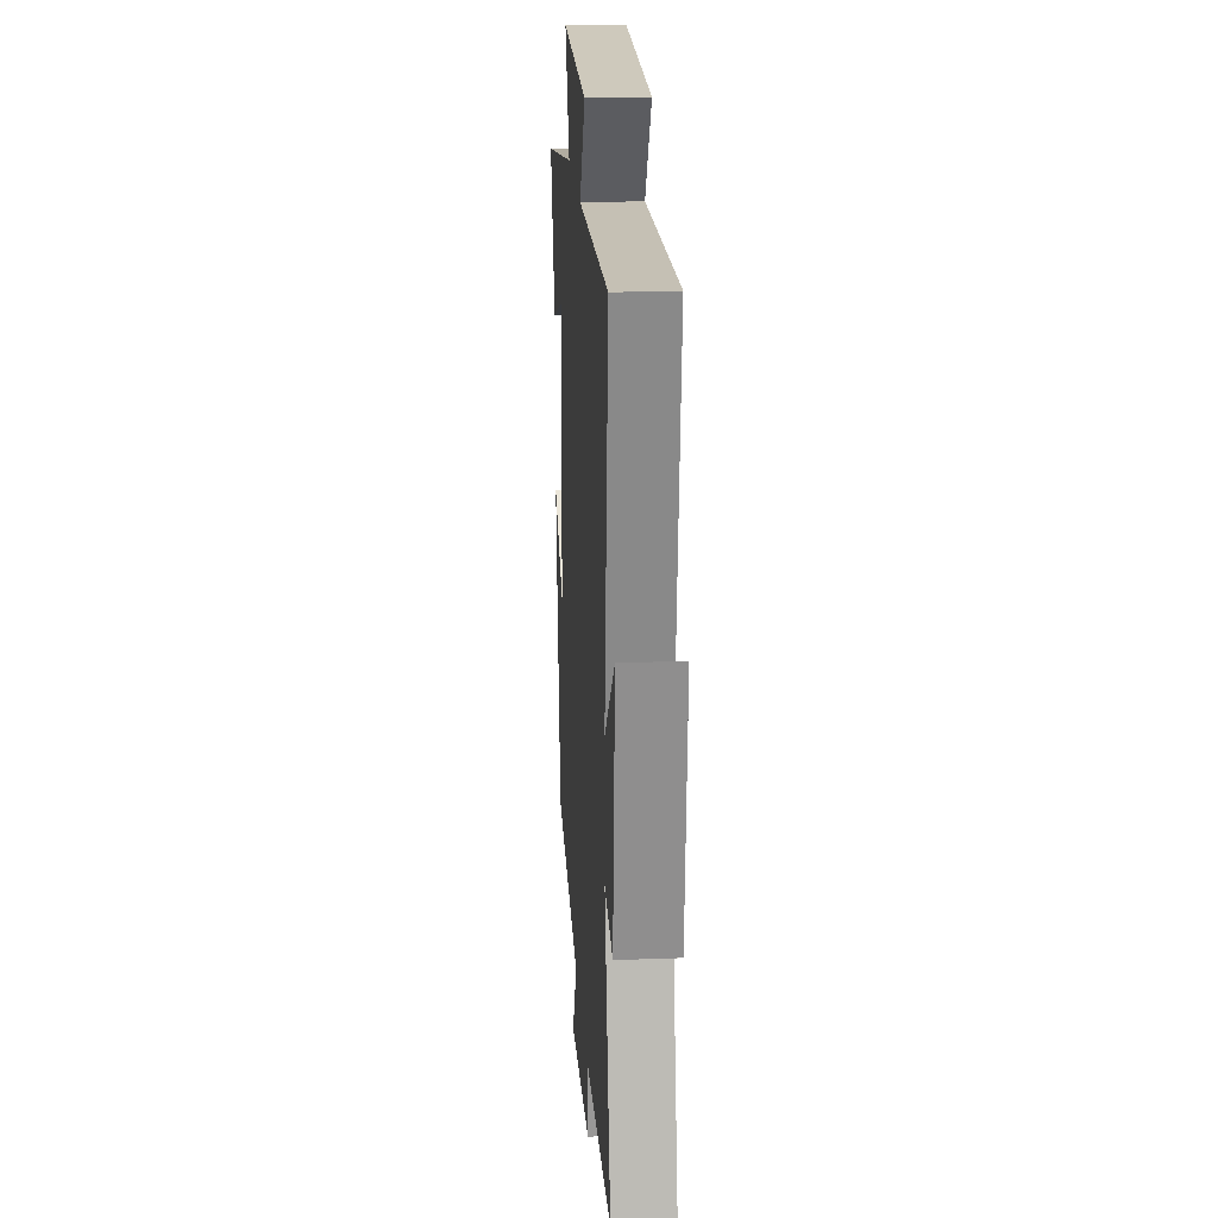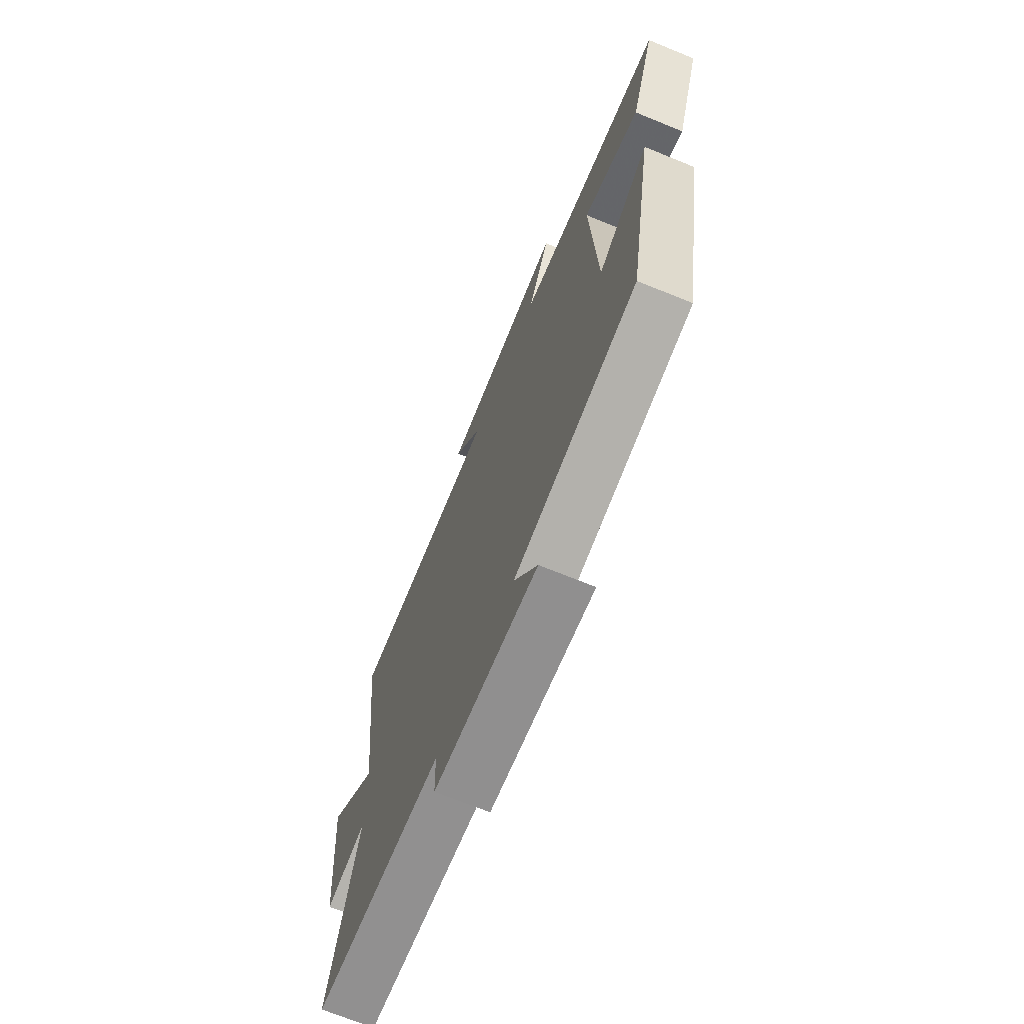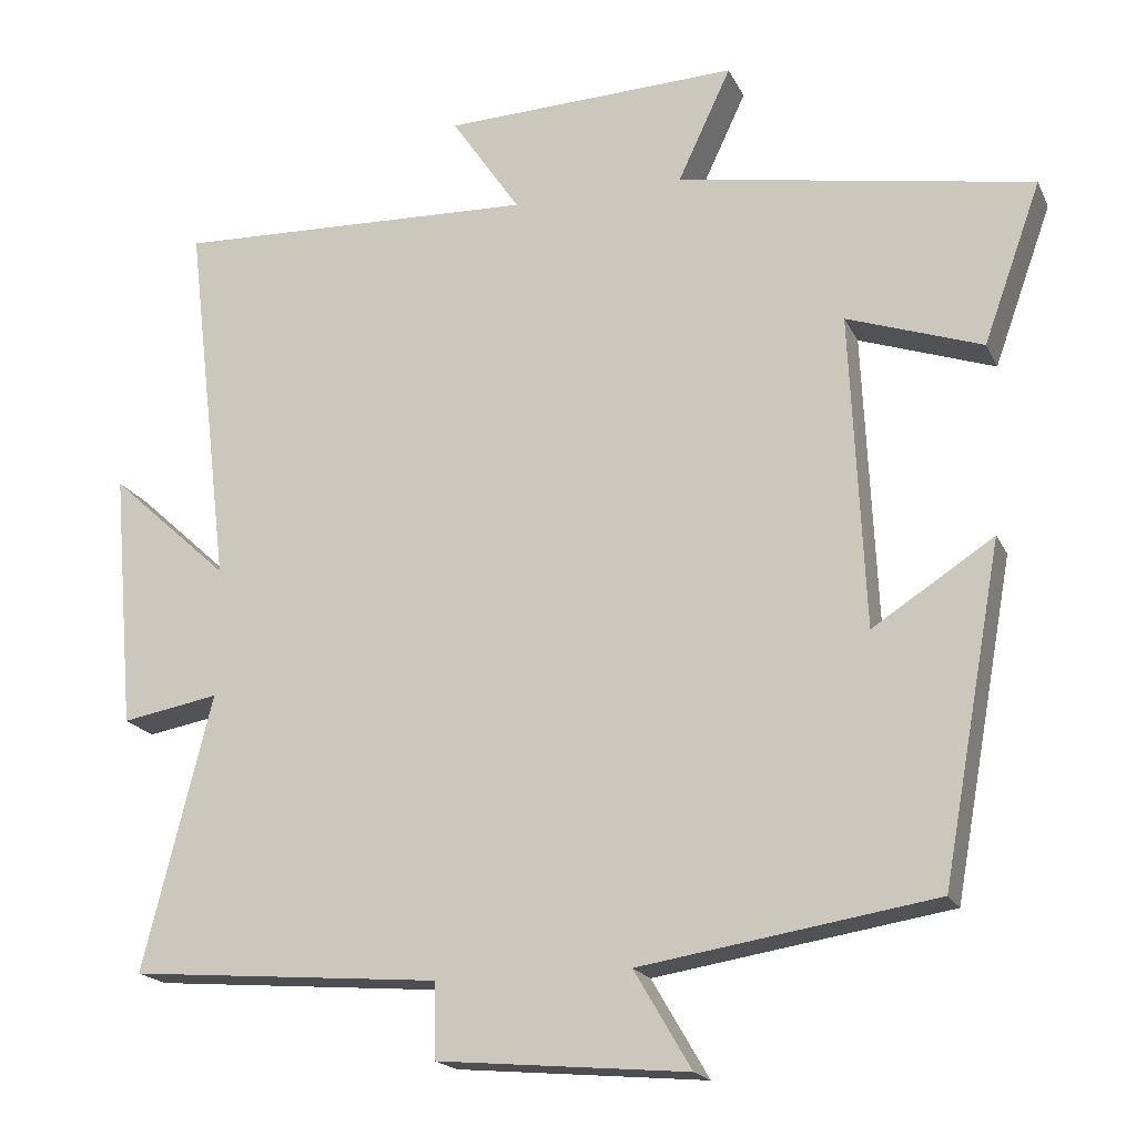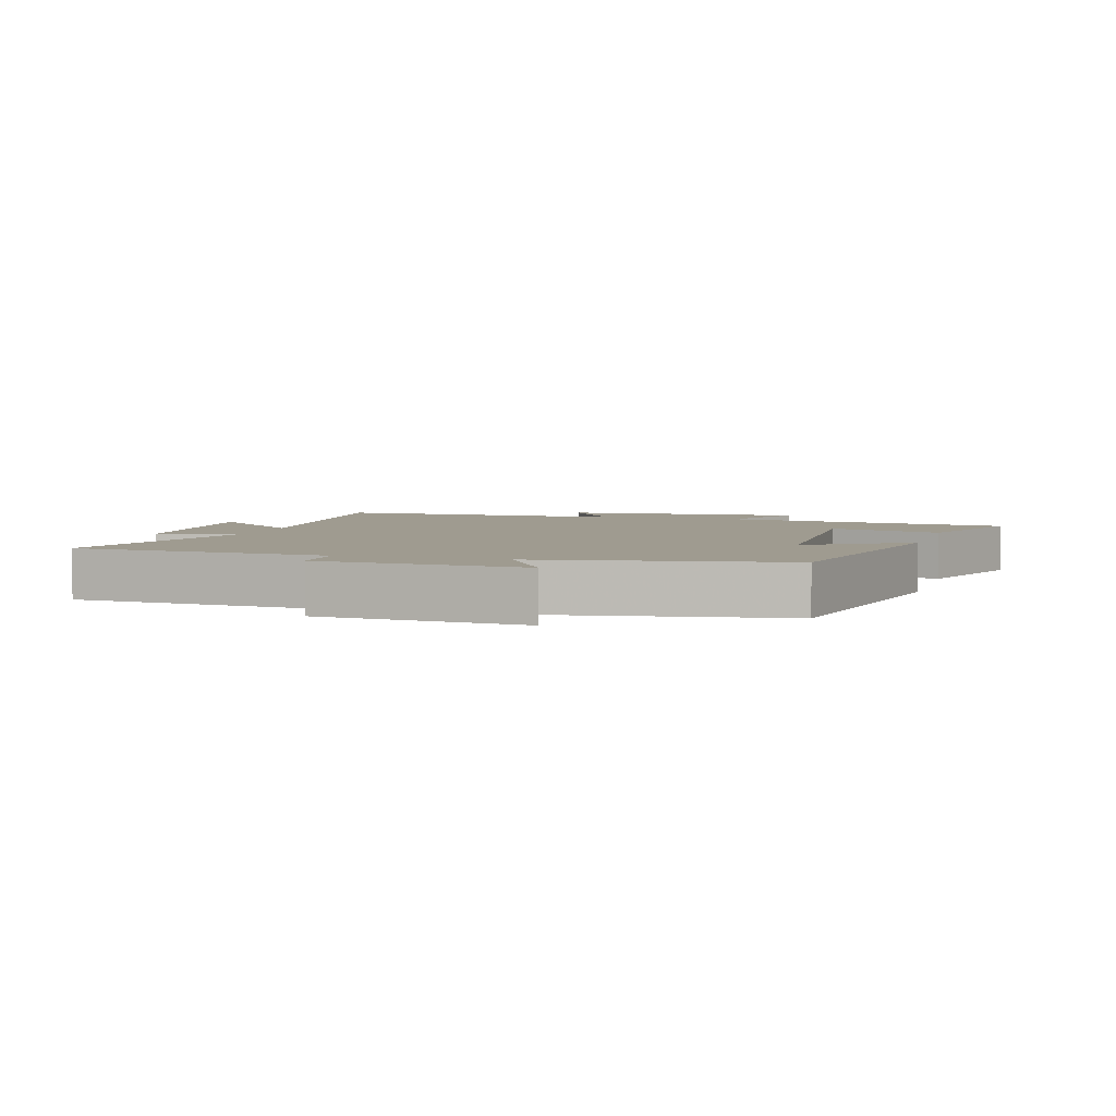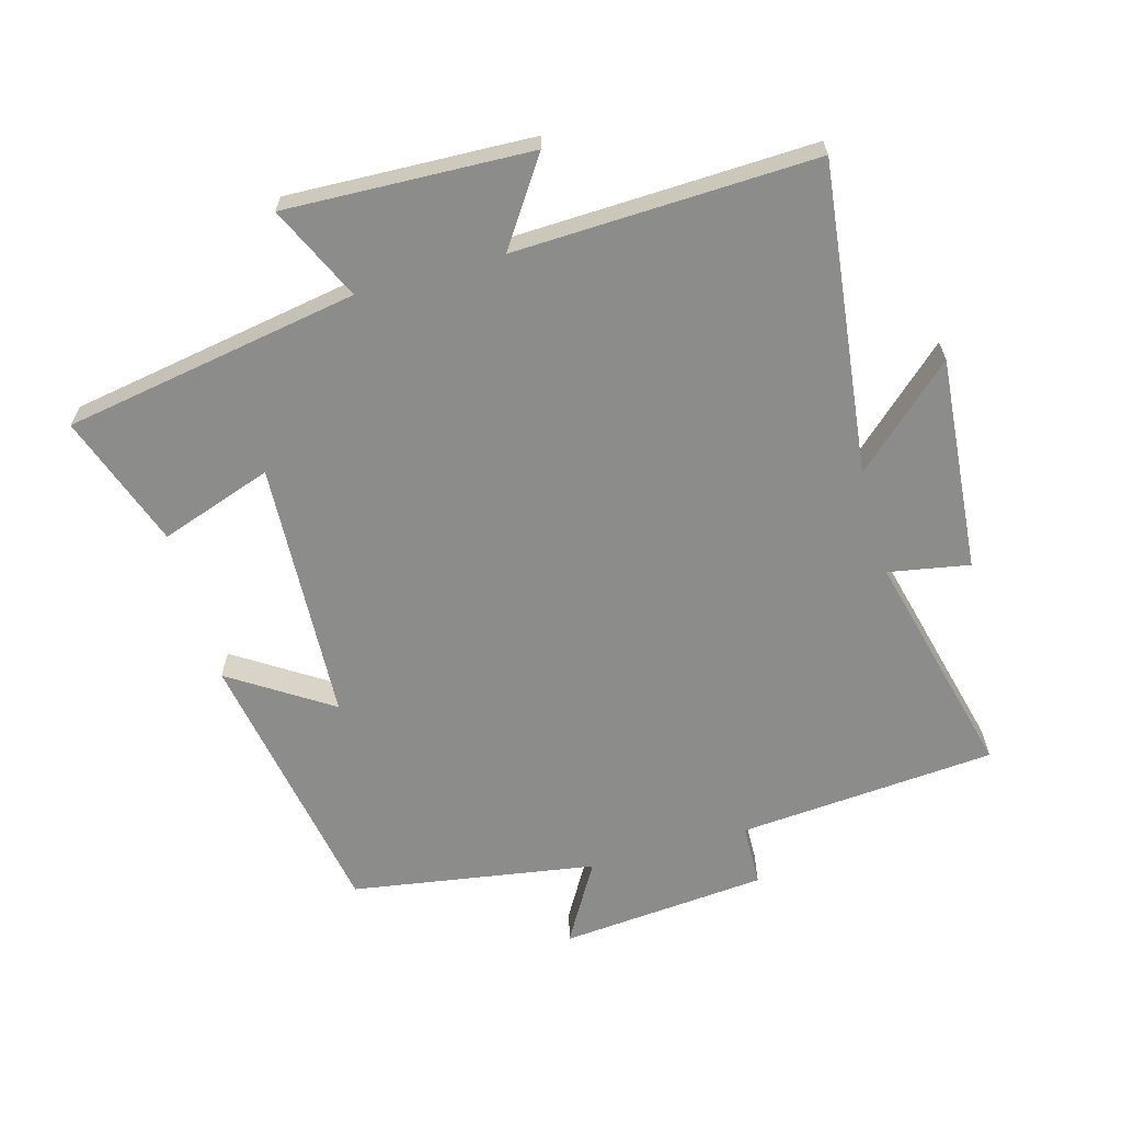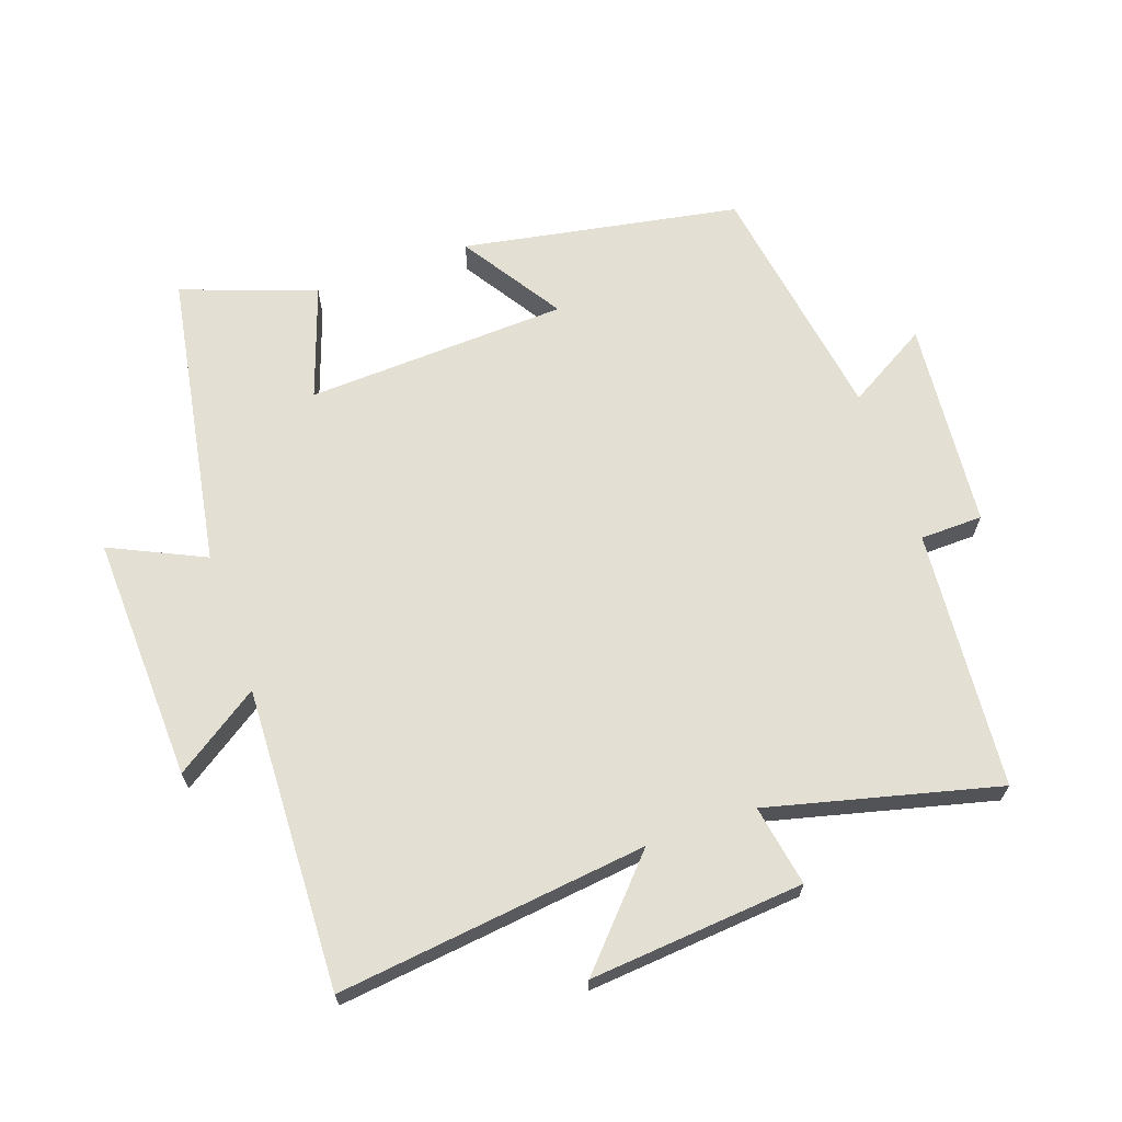
<metadata>
{"format":"obj","ext":"obj","renderer":"f3d","projection":"perspective","resolution":1024,"background":"white","views":[{"elev":20.4,"azim":86.2,"up":"+Z"},{"elev":-70.3,"azim":-112.2,"up":"+Z"},{"elev":-18.7,"azim":-160.8,"up":"+Z"},{"elev":4.1,"azim":-163.5,"up":"+Y"},{"elev":-64.1,"azim":15.6,"up":"+Y"},{"elev":66.9,"azim":70.7,"up":"+Y"}]}
</metadata>
<code>
v 0.587 0.07 -0.468
v 0.194 0.07 -0.5
v 0.192 0.07 -0.595
v -0.124 0.07 -0.623
v -0.052 0.07 -0.5
v -0.424 0.07 -0.441
v -0.5 0.07 -0.021
v -0.347 0.07 -0.12
v -0.329 0.07 0.278
v -0.5 0.07 0.219
v -0.573 0.07 0.422
v -0.123 0.07 0.5
v -0.19 0.07 0.643
v 0.184 0.07 0.629
v 0.097 0.07 0.5
v 0.556 0.07 0.517
v 0.5 0.07 0.046
v 0.651 0.07 0.184
v 0.623 0.07 -0.142
v 0.5 0.07 -0.12
v 0.587 0 -0.468
v 0.194 0 -0.5
v 0.192 0 -0.595
v -0.124 0 -0.623
v -0.052 0 -0.5
v -0.424 0 -0.441
v -0.5 0 -0.021
v -0.347 0 -0.12
v -0.329 0 0.278
v -0.5 0 0.219
v -0.573 0 0.422
v -0.123 0 0.5
v -0.19 0 0.643
v 0.184 0 0.629
v 0.097 0 0.5
v 0.556 0 0.517
v 0.5 0 0.046
v 0.651 0 0.184
v 0.623 0 -0.142
v 0.5 0 -0.12
f 17 18 19 20
f 15 16 17
f 15 17 20
f 12 13 14 15
f 11 12 15
f 10 11 15
f 9 10 15
f 20 1 2
f 15 20 2
f 9 15 2
f 8 9 2
f 7 8 2
f 6 7 2
f 5 6 2
f 2 3 4 5
f 40 39 38 37
f 37 36 35
f 40 37 35
f 35 34 33 32
f 35 32 31
f 35 31 30
f 35 30 29
f 22 21 40
f 22 40 35
f 22 35 29
f 22 29 28
f 22 28 27
f 22 27 26
f 22 26 25
f 25 24 23 22
f 1 21 22 2
f 2 22 23 3
f 3 23 24 4
f 4 24 25 5
f 5 25 26 6
f 6 26 27 7
f 7 27 28 8
f 8 28 29 9
f 9 29 30 10
f 10 30 31 11
f 11 31 32 12
f 12 32 33 13
f 13 33 34 14
f 14 34 35 15
f 15 35 36 16
f 16 36 37 17
f 17 37 38 18
f 18 38 39 19
f 19 39 40 20
f 20 40 21 1

</code>
